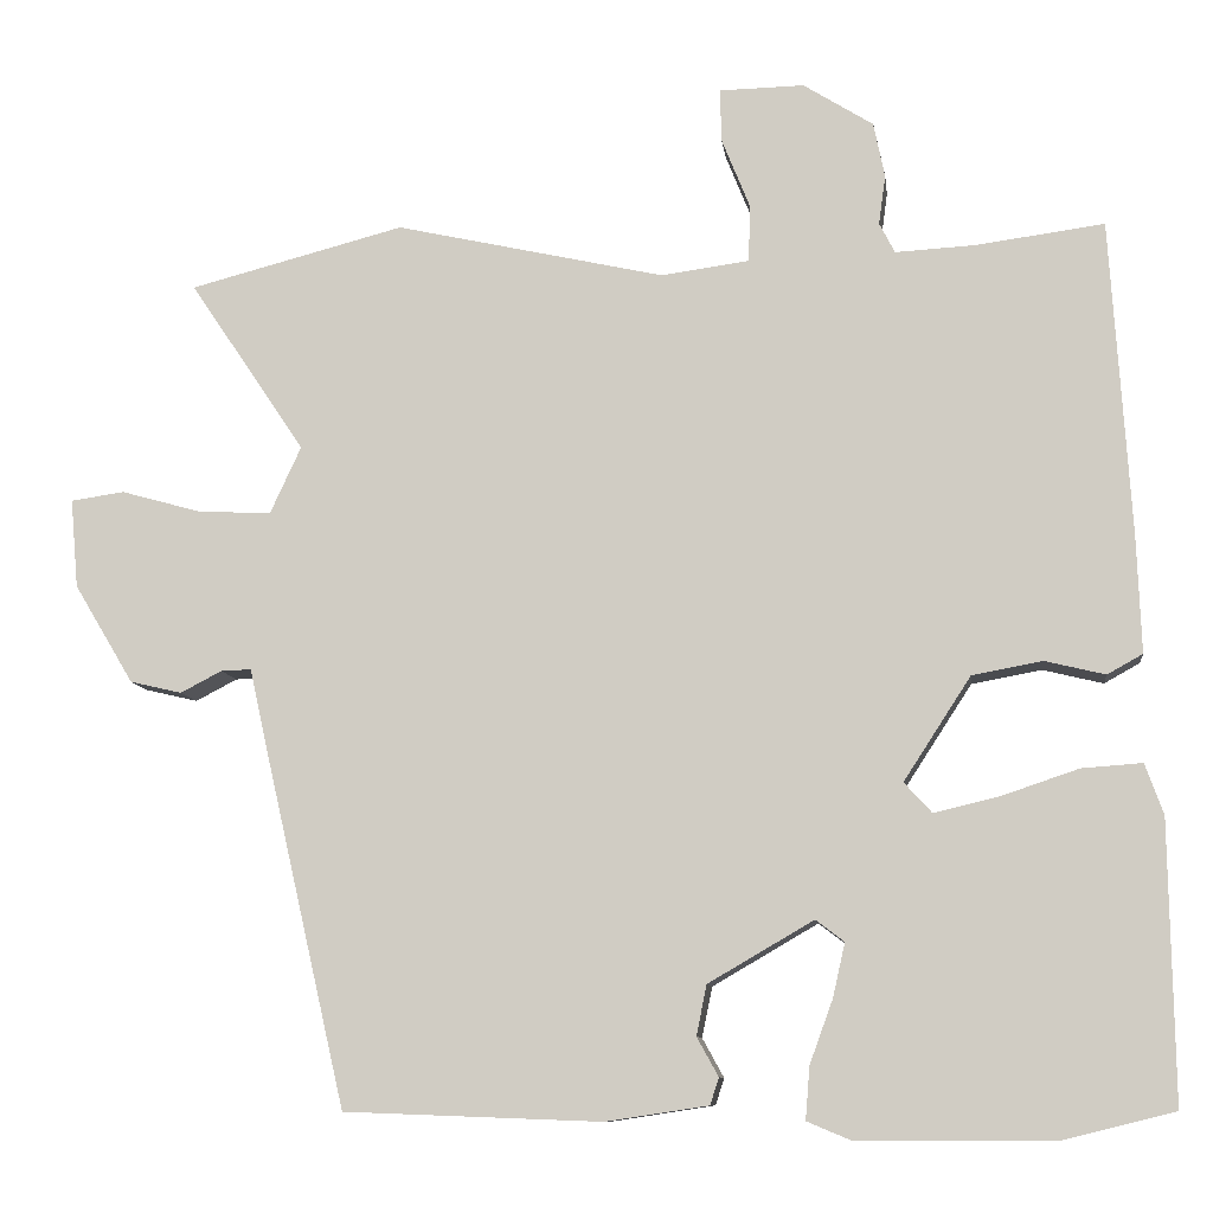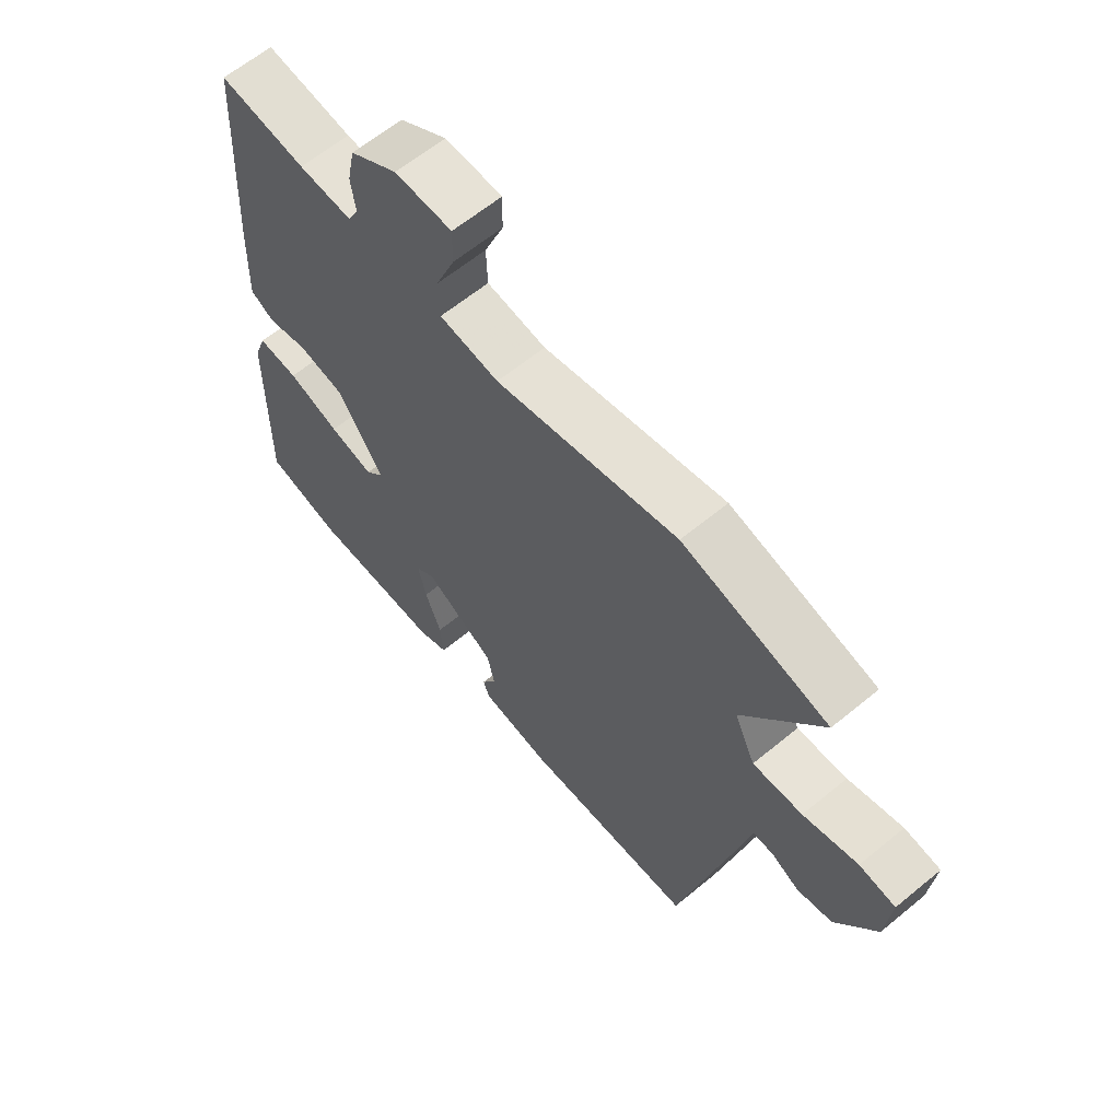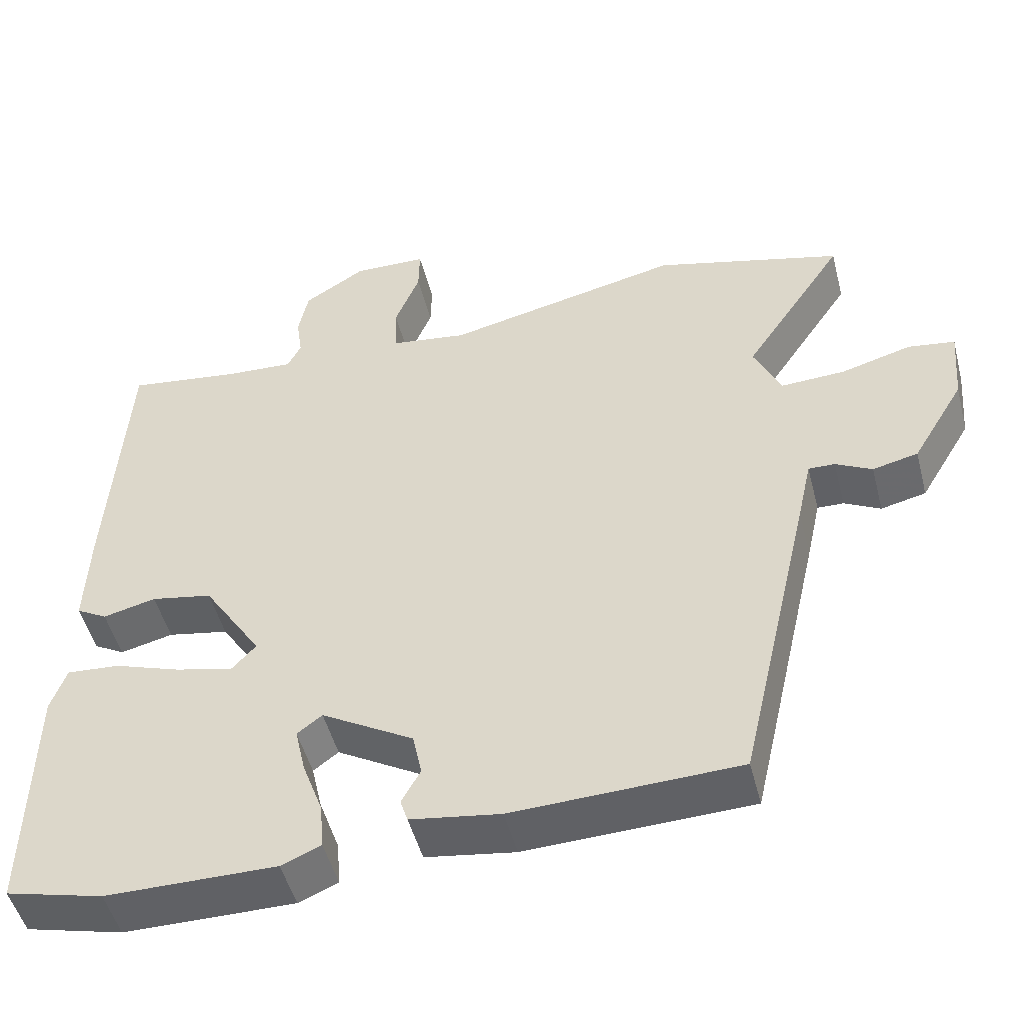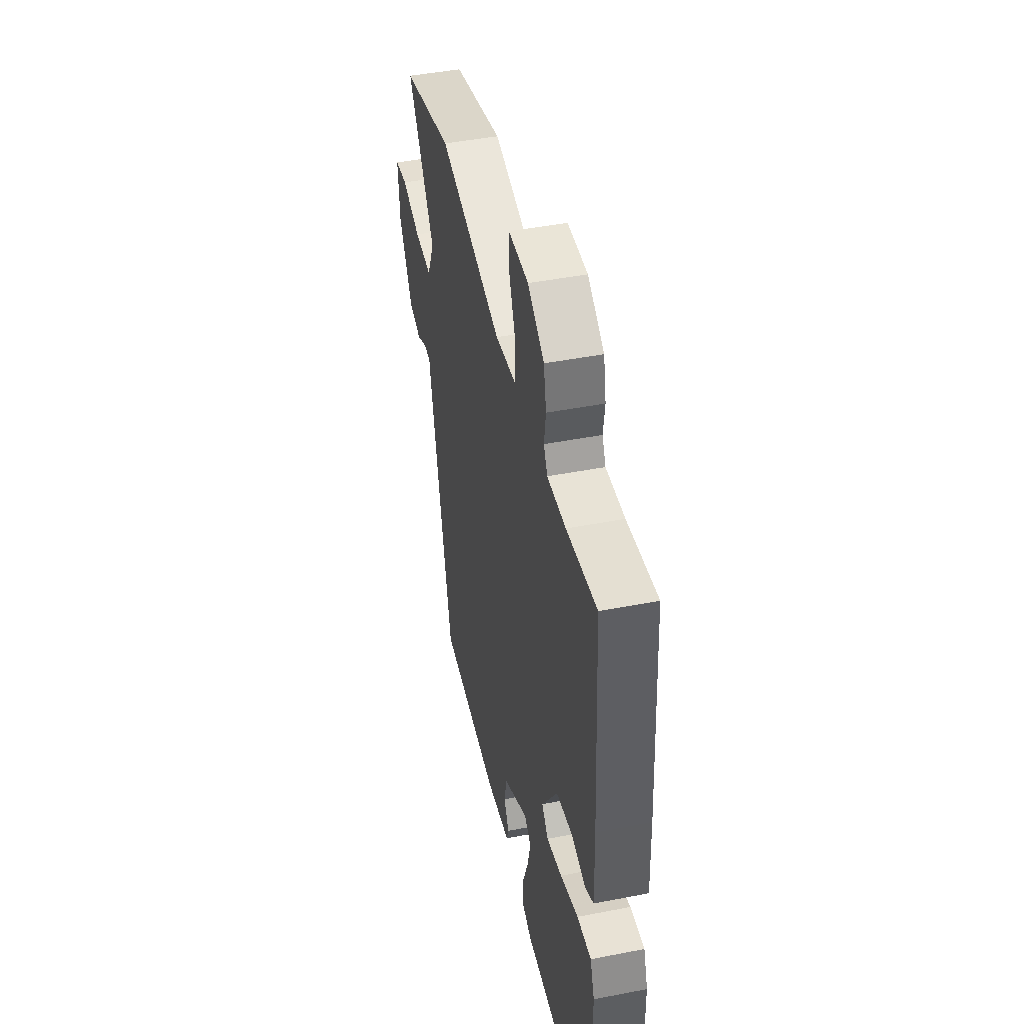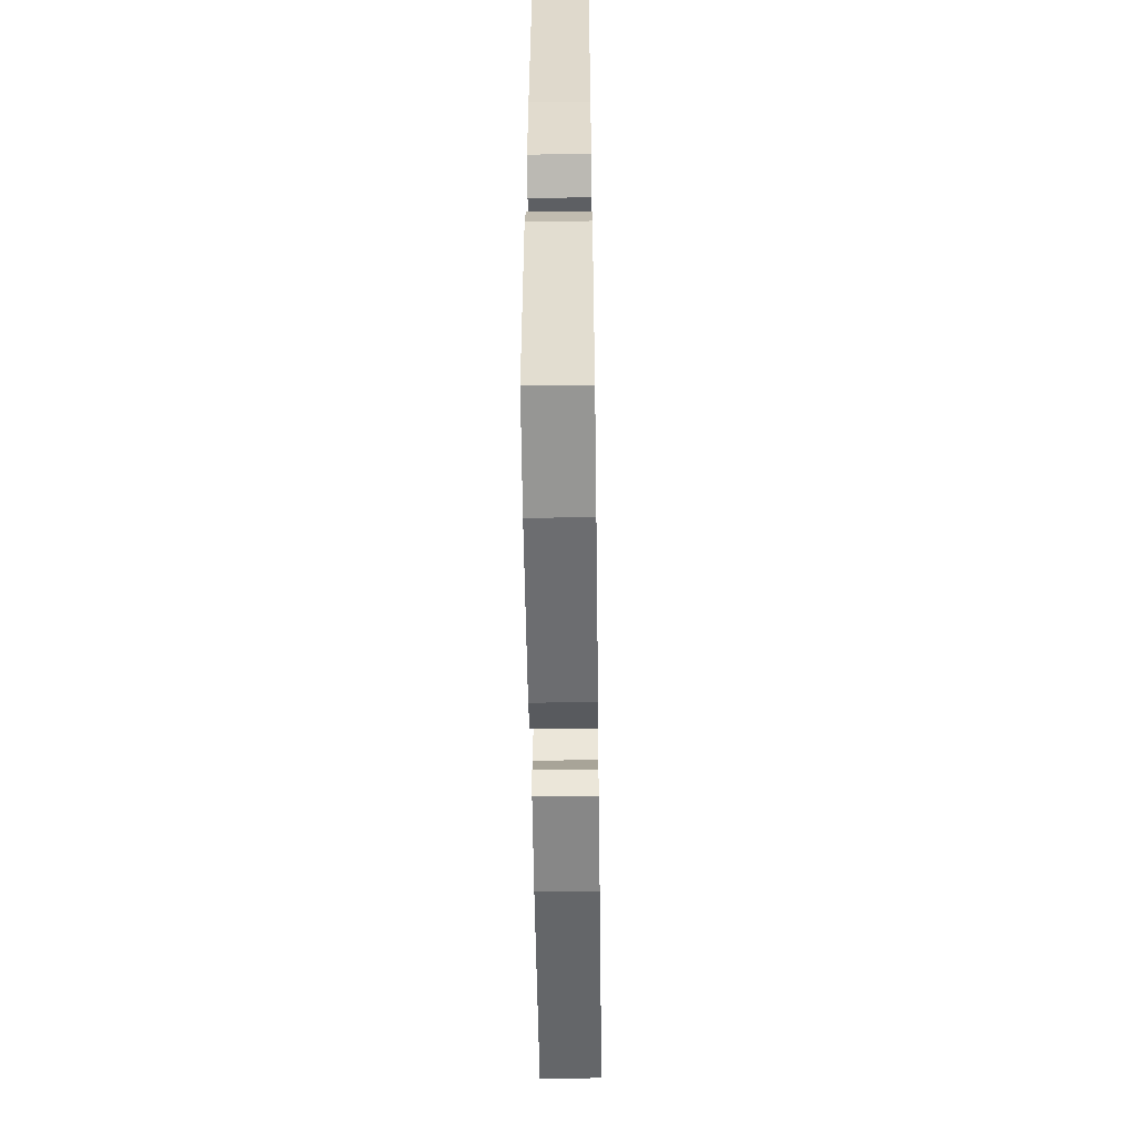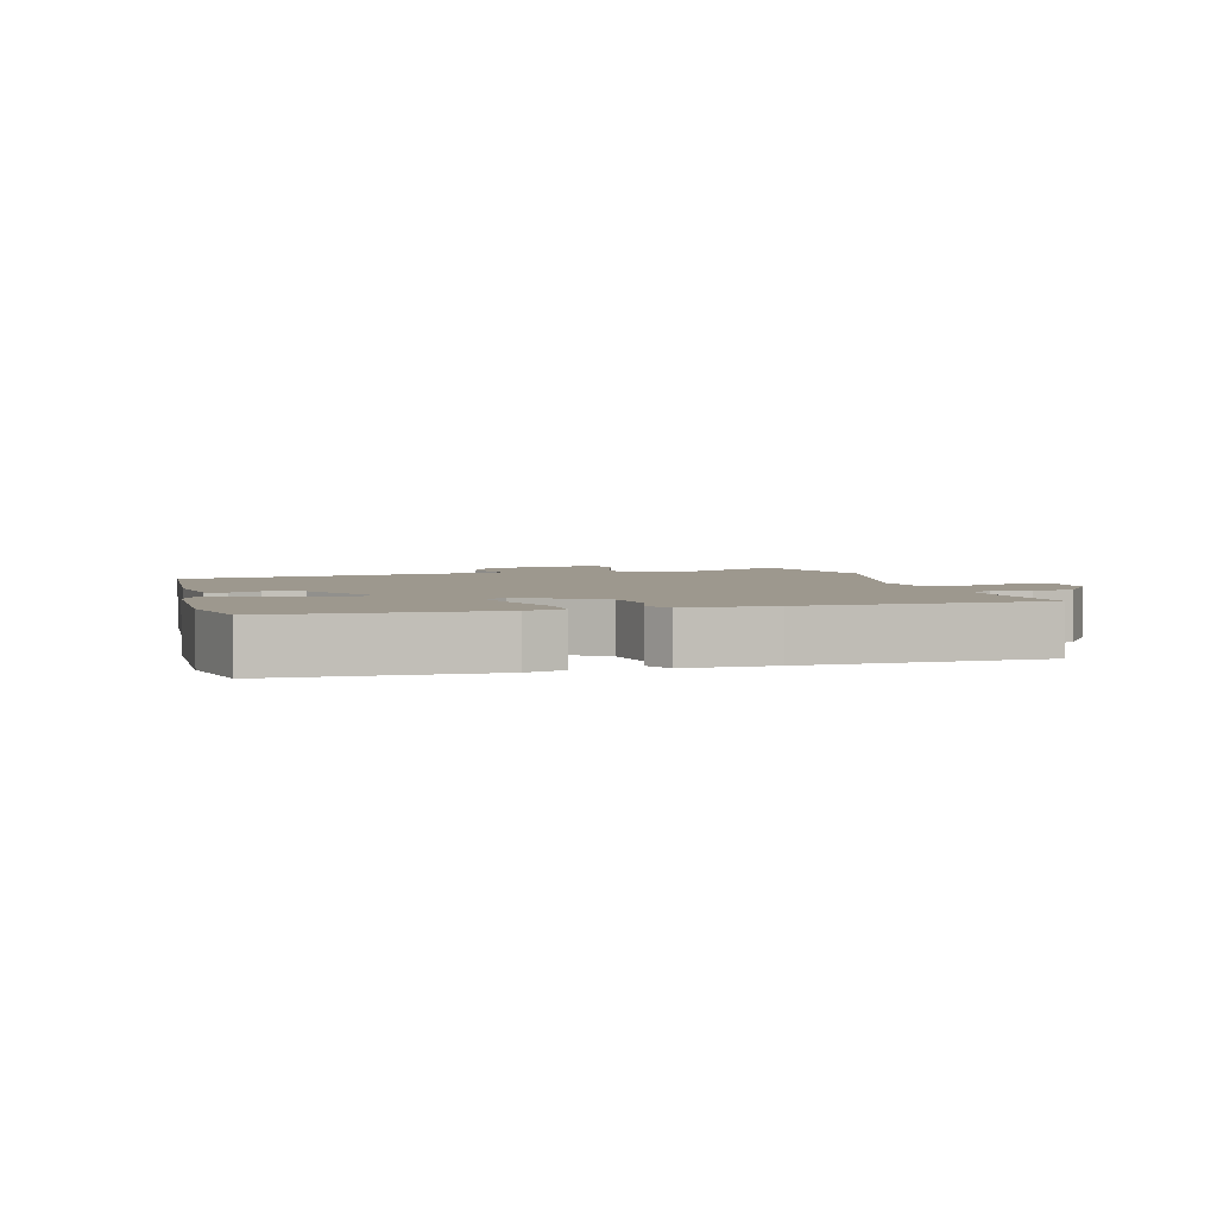
<metadata>
{"format":"obj","ext":"obj","renderer":"f3d","projection":"perspective","resolution":1024,"background":"white","views":[{"elev":-9.7,"azim":-172.9,"up":"+Z"},{"elev":62.9,"azim":50.2,"up":"+Z"},{"elev":-49.4,"azim":14.4,"up":"+Z"},{"elev":45.3,"azim":-102.7,"up":"+Z"},{"elev":-53.8,"azim":-89.2,"up":"+Z"},{"elev":3.2,"azim":-103.7,"up":"+Y"}]}
</metadata>
<code>
v 0.356 0.07 0.538
v 0.605 0.07 0.473
v 0.471 0.07 0.274
v 0.507 0.07 0.196
v 0.592 0.07 0.2
v 0.685 0.07 0.226
v 0.747 0.07 0.217
v 0.738 0.07 0.114
v 0.669 0.07 -0.001
v 0.609 0.07 -0.015
v 0.561 0.07 0.01
v 0.526 0.07 0.011
v 0.507 0.07 -0.075
v 0.41 0.07 -0.496
v 0.112 0.07 -0.507
v -0.007 0.07 -0.489
v -0.017 0.07 -0.458
v 0.008 0.07 -0.413
v -0.004 0.07 -0.355
v -0.126 0.07 -0.284
v -0.159 0.07 -0.309
v -0.145 0.07 -0.371
v -0.118 0.07 -0.445
v -0.113 0.07 -0.506
v -0.165 0.07 -0.528
v -0.391 0.07 -0.527
v -0.52 0.07 -0.495
v -0.515 0.07 -0.172
v -0.494 0.07 -0.113
v -0.424 0.07 -0.118
v -0.335 0.07 -0.148
v -0.259 0.07 -0.166
v -0.227 0.07 -0.131
v -0.305 0.07 -0.011
v -0.386 0.07 0.004
v -0.456 0.07 -0.013
v -0.497 0.07 0.01
v -0.492 0.07 0.146
v -0.469 0.07 0.511
v -0.32 0.07 0.491
v -0.228 0.07 0.486
v -0.21 0.07 0.521
v -0.218 0.07 0.578
v -0.205 0.07 0.642
v -0.124 0.07 0.693
v -0.026 0.07 0.691
v -0.027 0.07 0.63
v -0.06 0.07 0.548
v -0.058 0.07 0.482
v 0.044 0.07 0.468
v 0.356 0 0.538
v 0.605 0 0.473
v 0.471 0 0.274
v 0.507 0 0.196
v 0.592 0 0.2
v 0.685 0 0.226
v 0.747 0 0.217
v 0.738 0 0.114
v 0.669 0 -0.001
v 0.609 0 -0.015
v 0.561 0 0.01
v 0.526 0 0.011
v 0.507 0 -0.075
v 0.41 0 -0.496
v 0.112 0 -0.507
v -0.007 0 -0.489
v -0.017 0 -0.458
v 0.008 0 -0.413
v -0.004 0 -0.355
v -0.126 0 -0.284
v -0.159 0 -0.309
v -0.145 0 -0.371
v -0.118 0 -0.445
v -0.113 0 -0.506
v -0.165 0 -0.528
v -0.391 0 -0.527
v -0.52 0 -0.495
v -0.515 0 -0.172
v -0.494 0 -0.113
v -0.424 0 -0.118
v -0.335 0 -0.148
v -0.259 0 -0.166
v -0.227 0 -0.131
v -0.305 0 -0.011
v -0.386 0 0.004
v -0.456 0 -0.013
v -0.497 0 0.01
v -0.492 0 0.146
v -0.469 0 0.511
v -0.32 0 0.491
v -0.228 0 0.486
v -0.21 0 0.521
v -0.218 0 0.578
v -0.205 0 0.642
v -0.124 0 0.693
v -0.026 0 0.691
v -0.027 0 0.63
v -0.06 0 0.548
v -0.058 0 0.482
v 0.044 0 0.468
f 46 47 48
f 45 46 48
f 44 45 48
f 43 44 48
f 42 43 48
f 41 42 48 49
f 38 39 40
f 37 38 40
f 36 37 40
f 35 36 40
f 34 35 40 41
f 41 49 50
f 34 41 50
f 33 34 50
f 29 30 31
f 28 29 31
f 27 28 31
f 26 27 31
f 25 26 31
f 24 25 31
f 23 24 31
f 22 23 31
f 21 22 31 32
f 20 21 32 33
f 16 17 18
f 15 16 18
f 14 15 18
f 13 14 18
f 12 13 18
f 12 18 19
f 9 10 11
f 8 9 11
f 7 8 11
f 6 7 11
f 5 6 11
f 4 5 11 12
f 20 33 50
f 19 20 50
f 12 19 50
f 4 12 50
f 3 4 50
f 1 2 3 50
f 98 97 96
f 98 96 95
f 98 95 94
f 98 94 93
f 98 93 92
f 99 98 92 91
f 90 89 88
f 90 88 87
f 90 87 86
f 90 86 85
f 91 90 85 84
f 100 99 91
f 100 91 84
f 100 84 83
f 81 80 79
f 81 79 78
f 81 78 77
f 81 77 76
f 81 76 75
f 81 75 74
f 81 74 73
f 81 73 72
f 82 81 72 71
f 83 82 71 70
f 68 67 66
f 68 66 65
f 68 65 64
f 68 64 63
f 68 63 62
f 69 68 62
f 61 60 59
f 61 59 58
f 61 58 57
f 61 57 56
f 61 56 55
f 62 61 55 54
f 100 83 70
f 100 70 69
f 100 69 62
f 100 62 54
f 100 54 53
f 100 53 52 51
f 1 51 52 2
f 2 52 53 3
f 3 53 54 4
f 4 54 55 5
f 5 55 56 6
f 6 56 57 7
f 7 57 58 8
f 8 58 59 9
f 9 59 60 10
f 10 60 61 11
f 11 61 62 12
f 12 62 63 13
f 13 63 64 14
f 14 64 65 15
f 15 65 66 16
f 16 66 67 17
f 17 67 68 18
f 18 68 69 19
f 19 69 70 20
f 20 70 71 21
f 21 71 72 22
f 22 72 73 23
f 23 73 74 24
f 24 74 75 25
f 25 75 76 26
f 26 76 77 27
f 27 77 78 28
f 28 78 79 29
f 29 79 80 30
f 30 80 81 31
f 31 81 82 32
f 32 82 83 33
f 33 83 84 34
f 34 84 85 35
f 35 85 86 36
f 36 86 87 37
f 37 87 88 38
f 38 88 89 39
f 39 89 90 40
f 40 90 91 41
f 41 91 92 42
f 42 92 93 43
f 43 93 94 44
f 44 94 95 45
f 45 95 96 46
f 46 96 97 47
f 47 97 98 48
f 48 98 99 49
f 49 99 100 50
f 50 100 51 1

</code>
